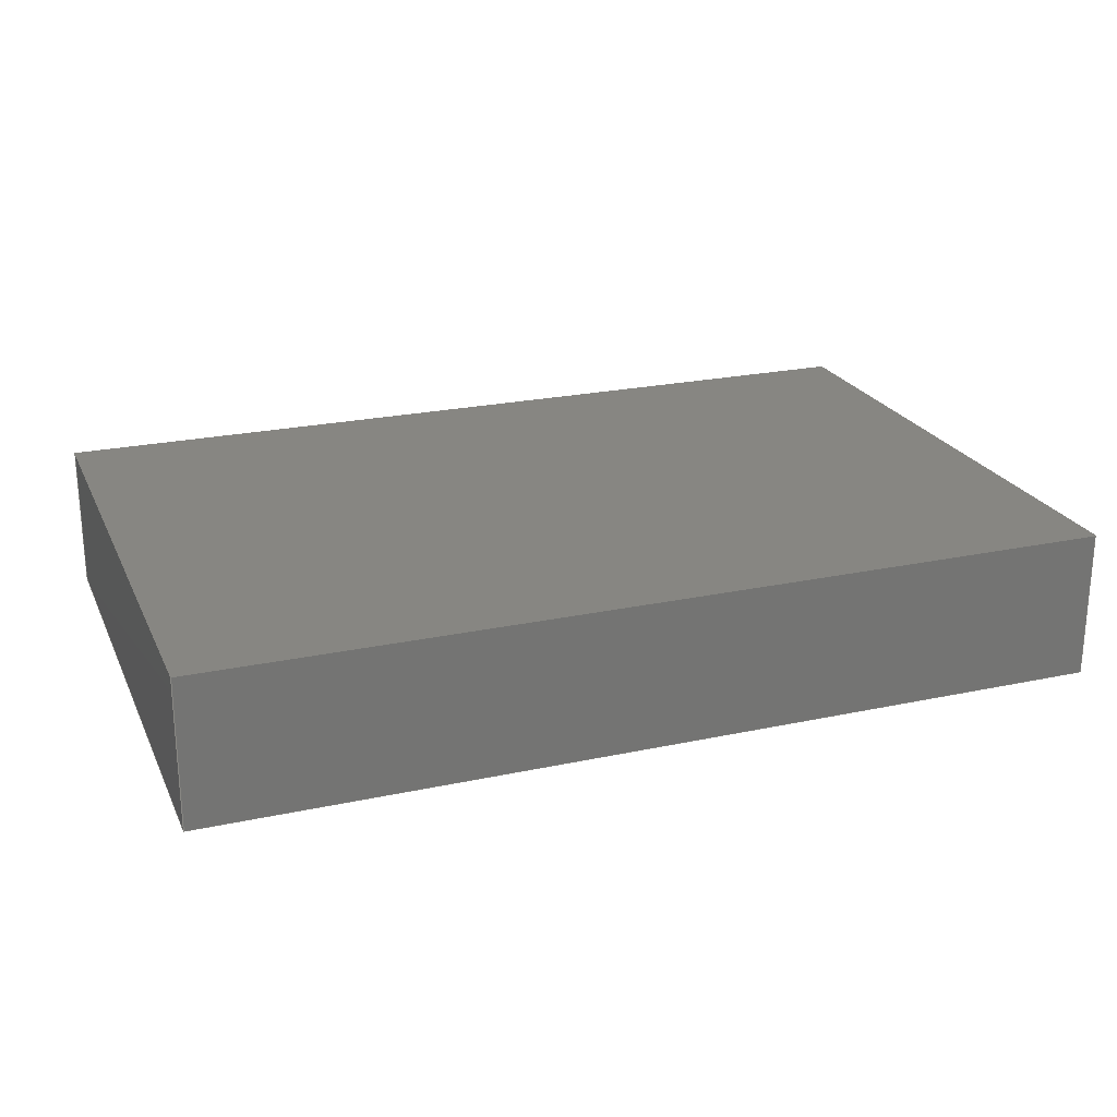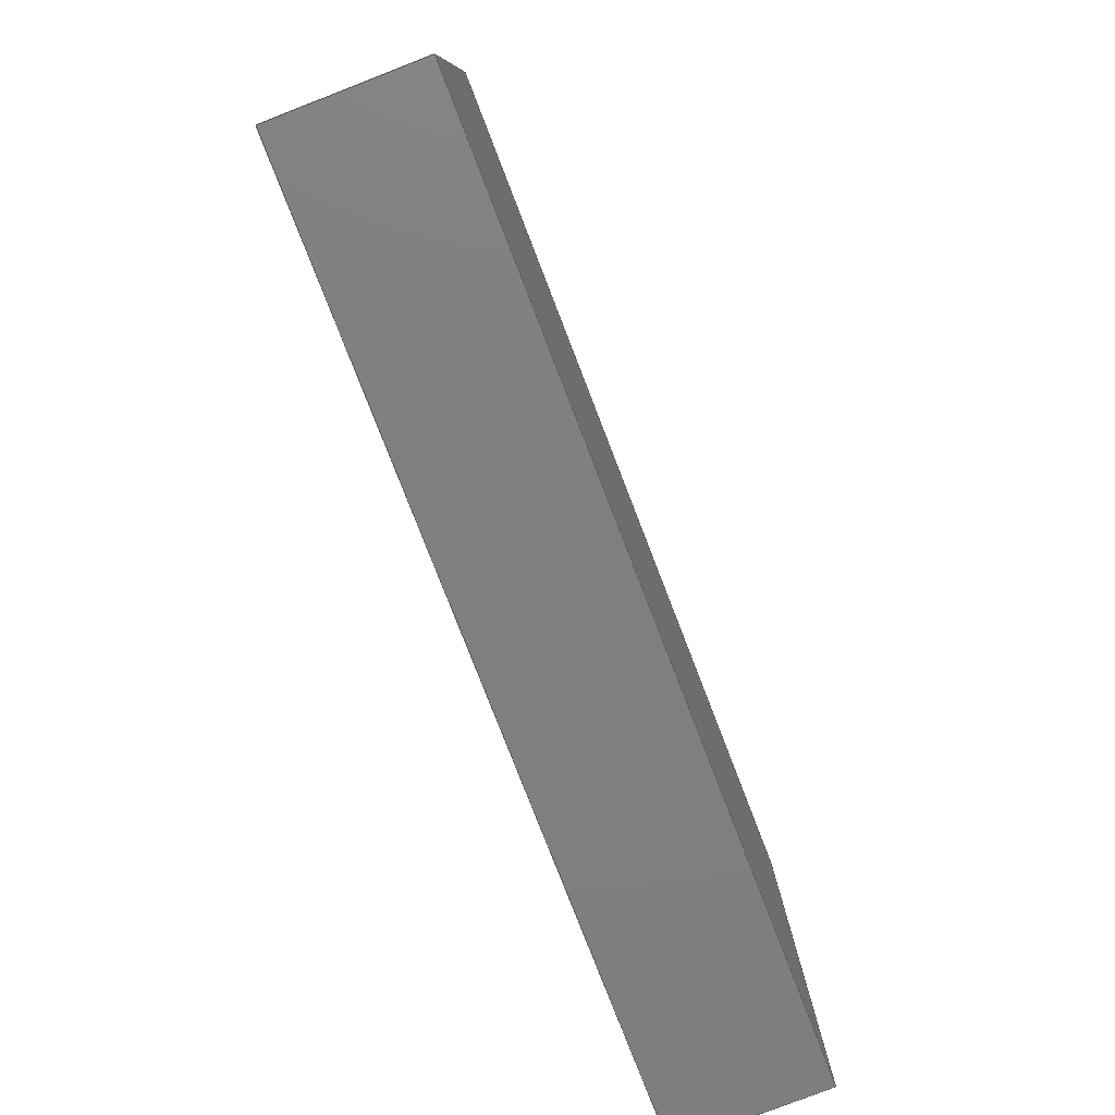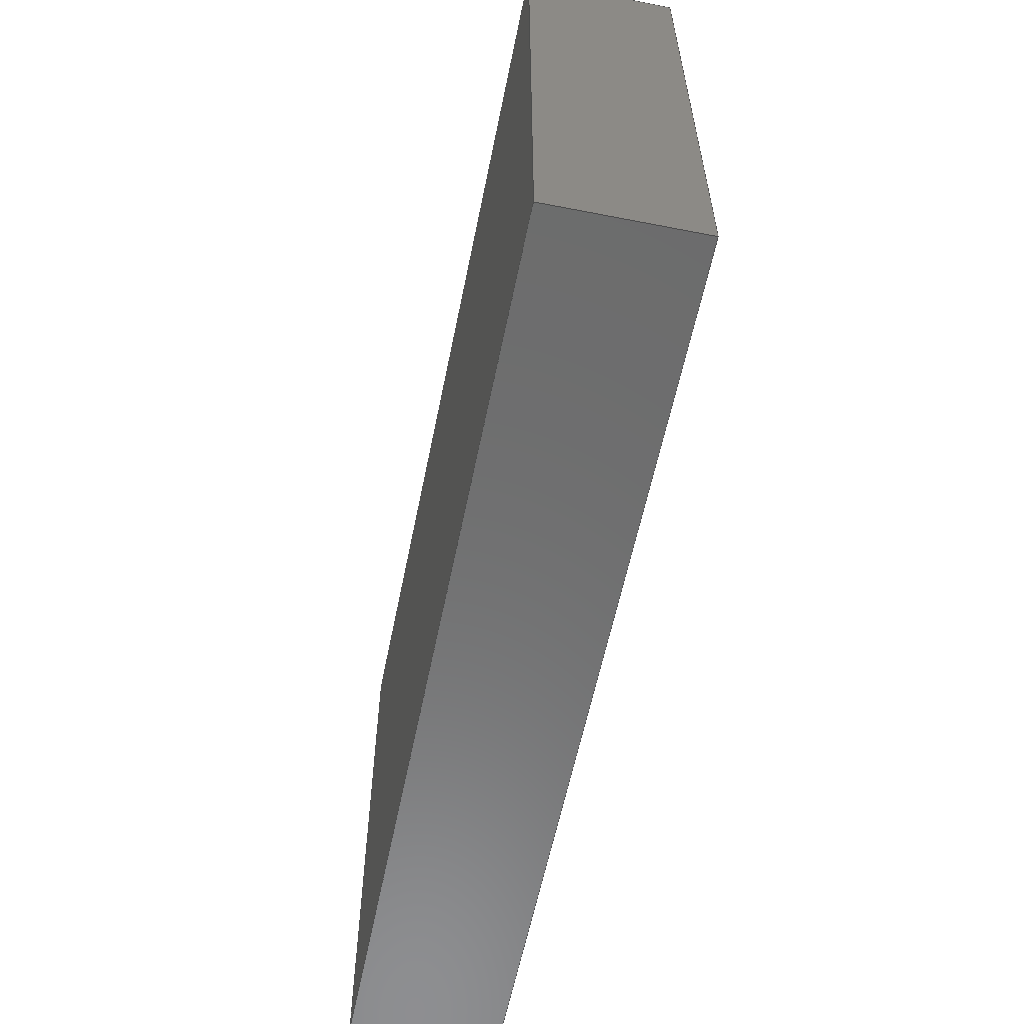
<metadata>
{"format":"step","ext":"step","renderer":"f3d","projection":"perspective","resolution":1024,"background":"white","views":[{"elev":22.9,"azim":-20.2,"up":"+Z"},{"elev":-79.2,"azim":111.2,"up":"+Y"},{"elev":-58.9,"azim":-101.4,"up":"+Y"}]}
</metadata>
<code>
ISO-10303-21;
DATA;
#1=MECHANICAL_DESIGN_GEOMETRIC_PRESENTATION_REPRESENTATION('',(#20),#241);
#2=ITEM_DEFINED_TRANSFORMATION($,$,#142,#149);
#3=ITEM_DEFINED_TRANSFORMATION($,$,#141,#150);
#4=ITEM_DEFINED_TRANSFORMATION($,$,#139,#151);
#5=ITEM_DEFINED_TRANSFORMATION($,$,#140,#152);
#6=(
REPRESENTATION_RELATIONSHIP($,$,#264,#263)
REPRESENTATION_RELATIONSHIP_WITH_TRANSFORMATION(#2)
SHAPE_REPRESENTATION_RELATIONSHIP()
);
#7=(
REPRESENTATION_RELATIONSHIP($,$,#263,#262)
REPRESENTATION_RELATIONSHIP_WITH_TRANSFORMATION(#3)
SHAPE_REPRESENTATION_RELATIONSHIP()
);
#8=(
REPRESENTATION_RELATIONSHIP($,$,#261,#260)
REPRESENTATION_RELATIONSHIP_WITH_TRANSFORMATION(#4)
SHAPE_REPRESENTATION_RELATIONSHIP()
);
#9=(
REPRESENTATION_RELATIONSHIP($,$,#262,#260)
REPRESENTATION_RELATIONSHIP_WITH_TRANSFORMATION(#5)
SHAPE_REPRESENTATION_RELATIONSHIP()
);
#10=CONTEXT_DEPENDENT_SHAPE_REPRESENTATION(#6,#256);
#11=CONTEXT_DEPENDENT_SHAPE_REPRESENTATION(#7,#257);
#12=CONTEXT_DEPENDENT_SHAPE_REPRESENTATION(#8,#258);
#13=CONTEXT_DEPENDENT_SHAPE_REPRESENTATION(#9,#259);
#14=NEXT_ASSEMBLY_USAGE_OCCURRENCE('SOLID:1','SOLID:1','SOLID:1',#269,#270,
'SOLID:1');
#15=NEXT_ASSEMBLY_USAGE_OCCURRENCE(
'SW-SMD_4P-L3.5-W3-P1.5-LS4.7-CW:1',
'SW-SMD_4P-L3.5-W3-P1.5-LS4.7-CW:1',
'SW-SMD_4P-L3.5-W3-P1.5-LS4.7-CW:1',#268,#269,
'SW-SMD_4P-L3.5-W3-P1.5-LS4.7-CW:1');
#16=NEXT_ASSEMBLY_USAGE_OCCURRENCE('COMPOUND:1','COMPOUND:1',
'COMPOUND:1',#266,#267,'COMPOUND:1');
#17=NEXT_ASSEMBLY_USAGE_OCCURRENCE('SW2:1','SW2:1','SW2:1',#266,#268,
'SW2:1');
#18=SHAPE_REPRESENTATION_RELATIONSHIP('SRR','None',#264,#19);
#19=ADVANCED_BREP_SHAPE_REPRESENTATION('',(#21),#240);
#20=STYLED_ITEM('',(#289),#21);
#21=MANIFOLD_SOLID_BREP('Body1',#114);
#22=FACE_OUTER_BOUND('',#28,.T.);
#23=FACE_OUTER_BOUND('',#29,.T.);
#24=FACE_OUTER_BOUND('',#30,.T.);
#25=FACE_OUTER_BOUND('',#31,.T.);
#26=FACE_OUTER_BOUND('',#32,.T.);
#27=FACE_OUTER_BOUND('',#33,.T.);
#28=EDGE_LOOP('',(#78,#79,#80,#81));
#29=EDGE_LOOP('',(#82,#83,#84,#85));
#30=EDGE_LOOP('',(#86,#87,#88,#89));
#31=EDGE_LOOP('',(#90,#91,#92,#93));
#32=EDGE_LOOP('',(#94,#95,#96,#97));
#33=EDGE_LOOP('',(#98,#99,#100,#101));
#34=LINE('',#203,#46);
#35=LINE('',#205,#47);
#36=LINE('',#207,#48);
#37=LINE('',#208,#49);
#38=LINE('',#212,#50);
#39=LINE('',#214,#51);
#40=LINE('',#216,#52);
#41=LINE('',#217,#53);
#42=LINE('',#219,#54);
#43=LINE('',#220,#55);
#44=LINE('',#222,#56);
#45=LINE('',#223,#57);
#46=VECTOR('',#165,10);
#47=VECTOR('',#166,10);
#48=VECTOR('',#167,10);
#49=VECTOR('',#168,10);
#50=VECTOR('',#171,10);
#51=VECTOR('',#172,10);
#52=VECTOR('',#173,10);
#53=VECTOR('',#174,10);
#54=VECTOR('',#177,10);
#55=VECTOR('',#178,10);
#56=VECTOR('',#181,10);
#57=VECTOR('',#182,10);
#58=VERTEX_POINT('',#201);
#59=VERTEX_POINT('',#202);
#60=VERTEX_POINT('',#204);
#61=VERTEX_POINT('',#206);
#62=VERTEX_POINT('',#210);
#63=VERTEX_POINT('',#211);
#64=VERTEX_POINT('',#213);
#65=VERTEX_POINT('',#215);
#66=EDGE_CURVE('',#58,#59,#34,.T.);
#67=EDGE_CURVE('',#59,#60,#35,.T.);
#68=EDGE_CURVE('',#61,#60,#36,.T.);
#69=EDGE_CURVE('',#58,#61,#37,.T.);
#70=EDGE_CURVE('',#62,#63,#38,.T.);
#71=EDGE_CURVE('',#62,#64,#39,.T.);
#72=EDGE_CURVE('',#64,#65,#40,.T.);
#73=EDGE_CURVE('',#63,#65,#41,.T.);
#74=EDGE_CURVE('',#58,#62,#42,.T.);
#75=EDGE_CURVE('',#59,#63,#43,.T.);
#76=EDGE_CURVE('',#61,#64,#44,.T.);
#77=EDGE_CURVE('',#60,#65,#45,.T.);
#78=ORIENTED_EDGE('',*,*,#66,.T.);
#79=ORIENTED_EDGE('',*,*,#67,.T.);
#80=ORIENTED_EDGE('',*,*,#68,.F.);
#81=ORIENTED_EDGE('',*,*,#69,.F.);
#82=ORIENTED_EDGE('',*,*,#70,.F.);
#83=ORIENTED_EDGE('',*,*,#71,.T.);
#84=ORIENTED_EDGE('',*,*,#72,.T.);
#85=ORIENTED_EDGE('',*,*,#73,.F.);
#86=ORIENTED_EDGE('',*,*,#74,.T.);
#87=ORIENTED_EDGE('',*,*,#70,.T.);
#88=ORIENTED_EDGE('',*,*,#75,.F.);
#89=ORIENTED_EDGE('',*,*,#66,.F.);
#90=ORIENTED_EDGE('',*,*,#76,.F.);
#91=ORIENTED_EDGE('',*,*,#68,.T.);
#92=ORIENTED_EDGE('',*,*,#77,.T.);
#93=ORIENTED_EDGE('',*,*,#72,.F.);
#94=ORIENTED_EDGE('',*,*,#69,.T.);
#95=ORIENTED_EDGE('',*,*,#76,.T.);
#96=ORIENTED_EDGE('',*,*,#71,.F.);
#97=ORIENTED_EDGE('',*,*,#74,.F.);
#98=ORIENTED_EDGE('',*,*,#67,.F.);
#99=ORIENTED_EDGE('',*,*,#75,.T.);
#100=ORIENTED_EDGE('',*,*,#73,.T.);
#101=ORIENTED_EDGE('',*,*,#77,.F.);
#102=PLANE('',#143);
#103=PLANE('',#144);
#104=PLANE('',#145);
#105=PLANE('',#146);
#106=PLANE('',#147);
#107=PLANE('',#148);
#108=ADVANCED_FACE('',(#22),#102,.F.);
#109=ADVANCED_FACE('',(#23),#103,.T.);
#110=ADVANCED_FACE('',(#24),#104,.F.);
#111=ADVANCED_FACE('',(#25),#105,.T.);
#112=ADVANCED_FACE('',(#26),#106,.F.);
#113=ADVANCED_FACE('',(#27),#107,.T.);
#114=CLOSED_SHELL('',(#108,#109,#110,#111,#112,#113));
#115=DERIVED_UNIT_ELEMENT(#119,1);
#116=DERIVED_UNIT_ELEMENT(#243,-3);
#117=DERIVED_UNIT_ELEMENT(#119,1);
#118=DERIVED_UNIT_ELEMENT(#243,-3);
#119=(
MASS_UNIT()
NAMED_UNIT(*)
SI_UNIT(.KILO.,.GRAM.)
);
#120=DERIVED_UNIT((#115,#116));
#121=DERIVED_UNIT((#117,#118));
#122=MEASURE_REPRESENTATION_ITEM('density measure',
POSITIVE_RATIO_MEASURE(7850),#120);
#123=MEASURE_REPRESENTATION_ITEM('density measure',
POSITIVE_RATIO_MEASURE(7850),#121);
#124=PROPERTY_DEFINITION_REPRESENTATION(#134,#128);
#125=PROPERTY_DEFINITION_REPRESENTATION(#135,#129);
#126=PROPERTY_DEFINITION_REPRESENTATION(#136,#130);
#127=PROPERTY_DEFINITION_REPRESENTATION(#137,#131);
#128=REPRESENTATION('material name',(#132),#237);
#129=REPRESENTATION('density',(#122),#237);
#130=REPRESENTATION('material name',(#133),#240);
#131=REPRESENTATION('density',(#123),#240);
#132=DESCRIPTIVE_REPRESENTATION_ITEM('Steel','Steel');
#133=DESCRIPTIVE_REPRESENTATION_ITEM('Steel','Steel');
#134=PROPERTY_DEFINITION('material property','material name',#267);
#135=PROPERTY_DEFINITION('material property','density of part',#267);
#136=PROPERTY_DEFINITION('material property','material name',#270);
#137=PROPERTY_DEFINITION('material property','density of part',#270);
#138=AXIS2_PLACEMENT_3D('',#195,#153,#154);
#139=AXIS2_PLACEMENT_3D('',#196,#155,#156);
#140=AXIS2_PLACEMENT_3D('',#197,#157,#158);
#141=AXIS2_PLACEMENT_3D('',#198,#159,#160);
#142=AXIS2_PLACEMENT_3D('',#199,#161,#162);
#143=AXIS2_PLACEMENT_3D('',#200,#163,#164);
#144=AXIS2_PLACEMENT_3D('',#209,#169,#170);
#145=AXIS2_PLACEMENT_3D('',#218,#175,#176);
#146=AXIS2_PLACEMENT_3D('',#221,#179,#180);
#147=AXIS2_PLACEMENT_3D('',#224,#183,#184);
#148=AXIS2_PLACEMENT_3D('',#225,#185,#186);
#149=AXIS2_PLACEMENT_3D('',#226,#187,#188);
#150=AXIS2_PLACEMENT_3D('',#227,#189,#190);
#151=AXIS2_PLACEMENT_3D('',#228,#191,#192);
#152=AXIS2_PLACEMENT_3D('',#229,#193,#194);
#153=DIRECTION('axis',(0,0,1));
#154=DIRECTION('refdir',(1,0,0));
#155=DIRECTION('axis',(0,0,1));
#156=DIRECTION('refdir',(1,0,0));
#157=DIRECTION('axis',(0,0,1));
#158=DIRECTION('refdir',(1,0,0));
#159=DIRECTION('axis',(0,0,1));
#160=DIRECTION('refdir',(1,0,0));
#161=DIRECTION('axis',(0,0,1));
#162=DIRECTION('refdir',(1,0,0));
#163=DIRECTION('center_axis',(1,0,0));
#164=DIRECTION('ref_axis',(0,0,-1));
#165=DIRECTION('',(0,0,1));
#166=DIRECTION('',(0,1,0));
#167=DIRECTION('',(0,0,1));
#168=DIRECTION('',(0,1,0));
#169=DIRECTION('center_axis',(1,0,0));
#170=DIRECTION('ref_axis',(0,0,-1));
#171=DIRECTION('',(0,0,1));
#172=DIRECTION('',(0,1,0));
#173=DIRECTION('',(0,0,1));
#174=DIRECTION('',(0,1,0));
#175=DIRECTION('center_axis',(0,1,0));
#176=DIRECTION('ref_axis',(0,0,1));
#177=DIRECTION('',(1,0,0));
#178=DIRECTION('',(1,0,0));
#179=DIRECTION('center_axis',(0,1,0));
#180=DIRECTION('ref_axis',(0,0,1));
#181=DIRECTION('',(1,0,0));
#182=DIRECTION('',(1,0,0));
#183=DIRECTION('center_axis',(0,0,1));
#184=DIRECTION('ref_axis',(1,0,0));
#185=DIRECTION('center_axis',(0,0,1));
#186=DIRECTION('ref_axis',(1,0,0));
#187=DIRECTION('',(0,0,1));
#188=DIRECTION('',(1,0,0));
#189=DIRECTION('',(0,0,1));
#190=DIRECTION('',(1,0,0));
#191=DIRECTION('',(0,0,1));
#192=DIRECTION('',(1,0,0));
#193=DIRECTION('',(0,0,1));
#194=DIRECTION('',(1,0,0));
#195=CARTESIAN_POINT('',(0,0,0));
#196=CARTESIAN_POINT('',(0,0,0));
#197=CARTESIAN_POINT('',(0,0,0));
#198=CARTESIAN_POINT('',(0,0,0));
#199=CARTESIAN_POINT('',(0,0,0));
#200=CARTESIAN_POINT('Origin',(-2.325,1.5,0.381));
#201=CARTESIAN_POINT('',(-2.325,-1.5,0));
#202=CARTESIAN_POINT('',(-2.325,-1.5,0.762));
#203=CARTESIAN_POINT('',(-2.325,-1.5,0));
#204=CARTESIAN_POINT('',(-2.325,1.5,0.762));
#205=CARTESIAN_POINT('',(-2.325,-1.5,0.762));
#206=CARTESIAN_POINT('',(-2.325,1.5,0));
#207=CARTESIAN_POINT('',(-2.325,1.5,0));
#208=CARTESIAN_POINT('',(-2.325,-1.5,0));
#209=CARTESIAN_POINT('Origin',(2.325,1.5,0.381));
#210=CARTESIAN_POINT('',(2.325,-1.5,0));
#211=CARTESIAN_POINT('',(2.325,-1.5,0.762));
#212=CARTESIAN_POINT('',(2.325,-1.5,0));
#213=CARTESIAN_POINT('',(2.325,1.5,0));
#214=CARTESIAN_POINT('',(2.325,-1.5,0));
#215=CARTESIAN_POINT('',(2.325,1.5,0.762));
#216=CARTESIAN_POINT('',(2.325,1.5,0));
#217=CARTESIAN_POINT('',(2.325,-1.5,0.762));
#218=CARTESIAN_POINT('Origin',(-2.325,-1.5,0.381));
#219=CARTESIAN_POINT('',(-2.325,-1.5,0));
#220=CARTESIAN_POINT('',(-2.325,-1.5,0.762));
#221=CARTESIAN_POINT('Origin',(-2.325,1.5,0.381));
#222=CARTESIAN_POINT('',(-2.325,1.5,0));
#223=CARTESIAN_POINT('',(-2.325,1.5,0.762));
#224=CARTESIAN_POINT('Origin',(0,-1.5,0));
#225=CARTESIAN_POINT('Origin',(0,-1.5,0.762));
#226=CARTESIAN_POINT('',(0,0,0));
#227=CARTESIAN_POINT('',(0,0,0));
#228=CARTESIAN_POINT('',(0,0,0));
#229=CARTESIAN_POINT('',(0,0,1.6));
#230=UNCERTAINTY_MEASURE_WITH_UNIT(LENGTH_MEASURE(0.01),#242,
'DISTANCE_ACCURACY_VALUE',
'Maximum model space distance between geometric entities at asserted c
onnectivities');
#231=UNCERTAINTY_MEASURE_WITH_UNIT(LENGTH_MEASURE(0.01),#242,
'DISTANCE_ACCURACY_VALUE',
'Maximum model space distance between geometric entities at asserted c
onnectivities');
#232=UNCERTAINTY_MEASURE_WITH_UNIT(LENGTH_MEASURE(0.01),#242,
'DISTANCE_ACCURACY_VALUE',
'Maximum model space distance between geometric entities at asserted c
onnectivities');
#233=UNCERTAINTY_MEASURE_WITH_UNIT(LENGTH_MEASURE(0.01),#242,
'DISTANCE_ACCURACY_VALUE',
'Maximum model space distance between geometric entities at asserted c
onnectivities');
#234=UNCERTAINTY_MEASURE_WITH_UNIT(LENGTH_MEASURE(0.01),#242,
'DISTANCE_ACCURACY_VALUE',
'Maximum model space distance between geometric entities at asserted c
onnectivities');
#235=UNCERTAINTY_MEASURE_WITH_UNIT(LENGTH_MEASURE(0.01),#242,
'DISTANCE_ACCURACY_VALUE',
'Maximum model space distance between geometric entities at asserted c
onnectivities');
#236=(
GEOMETRIC_REPRESENTATION_CONTEXT(3)
GLOBAL_UNCERTAINTY_ASSIGNED_CONTEXT((#230))
GLOBAL_UNIT_ASSIGNED_CONTEXT((#242,#244,#245))
REPRESENTATION_CONTEXT('','3D')
);
#237=(
GEOMETRIC_REPRESENTATION_CONTEXT(3)
GLOBAL_UNCERTAINTY_ASSIGNED_CONTEXT((#231))
GLOBAL_UNIT_ASSIGNED_CONTEXT((#242,#244,#245))
REPRESENTATION_CONTEXT('','3D')
);
#238=(
GEOMETRIC_REPRESENTATION_CONTEXT(3)
GLOBAL_UNCERTAINTY_ASSIGNED_CONTEXT((#232))
GLOBAL_UNIT_ASSIGNED_CONTEXT((#242,#244,#245))
REPRESENTATION_CONTEXT('','3D')
);
#239=(
GEOMETRIC_REPRESENTATION_CONTEXT(3)
GLOBAL_UNCERTAINTY_ASSIGNED_CONTEXT((#233))
GLOBAL_UNIT_ASSIGNED_CONTEXT((#242,#244,#245))
REPRESENTATION_CONTEXT('','3D')
);
#240=(
GEOMETRIC_REPRESENTATION_CONTEXT(3)
GLOBAL_UNCERTAINTY_ASSIGNED_CONTEXT((#234))
GLOBAL_UNIT_ASSIGNED_CONTEXT((#242,#244,#245))
REPRESENTATION_CONTEXT('','3D')
);
#241=(
GEOMETRIC_REPRESENTATION_CONTEXT(3)
GLOBAL_UNCERTAINTY_ASSIGNED_CONTEXT((#235))
GLOBAL_UNIT_ASSIGNED_CONTEXT((#242,#244,#245))
REPRESENTATION_CONTEXT('','3D')
);
#242=(
LENGTH_UNIT()
NAMED_UNIT(*)
SI_UNIT(.MILLI.,.METRE.)
);
#243=(
LENGTH_UNIT()
NAMED_UNIT(*)
SI_UNIT($,.METRE.)
);
#244=(
NAMED_UNIT(*)
PLANE_ANGLE_UNIT()
SI_UNIT($,.RADIAN.)
);
#245=(
NAMED_UNIT(*)
SI_UNIT($,.STERADIAN.)
SOLID_ANGLE_UNIT()
);
#246=SHAPE_DEFINITION_REPRESENTATION(#251,#260);
#247=SHAPE_DEFINITION_REPRESENTATION(#252,#261);
#248=SHAPE_DEFINITION_REPRESENTATION(#253,#262);
#249=SHAPE_DEFINITION_REPRESENTATION(#254,#263);
#250=SHAPE_DEFINITION_REPRESENTATION(#255,#264);
#251=PRODUCT_DEFINITION_SHAPE('',$,#266);
#252=PRODUCT_DEFINITION_SHAPE('',$,#267);
#253=PRODUCT_DEFINITION_SHAPE('',$,#268);
#254=PRODUCT_DEFINITION_SHAPE('',$,#269);
#255=PRODUCT_DEFINITION_SHAPE('',$,#270);
#256=PRODUCT_DEFINITION_SHAPE($,$,#14);
#257=PRODUCT_DEFINITION_SHAPE($,$,#15);
#258=PRODUCT_DEFINITION_SHAPE($,$,#16);
#259=PRODUCT_DEFINITION_SHAPE($,$,#17);
#260=SHAPE_REPRESENTATION('',(#138,#151,#152),#236);
#261=SHAPE_REPRESENTATION('',(#139),#237);
#262=SHAPE_REPRESENTATION('',(#140,#150),#238);
#263=SHAPE_REPRESENTATION('',(#141,#149),#239);
#264=SHAPE_REPRESENTATION('',(#142),#240);
#265=PRODUCT_DEFINITION_CONTEXT('part definition',#282,'design');
#266=PRODUCT_DEFINITION('(Unsaved)','(Unsaved)',#271,#265);
#267=PRODUCT_DEFINITION('COMPOUND','COMPOUND',#272,#265);
#268=PRODUCT_DEFINITION('SW2','SW2',#273,#265);
#269=PRODUCT_DEFINITION('SW-SMD_4P-L3.5-W3-P1.5-LS4.7-CW',
'SW-SMD_4P-L3.5-W3-P1.5-LS4.7-CW',#274,#265);
#270=PRODUCT_DEFINITION('SOLID','SOLID',#275,#265);
#271=PRODUCT_DEFINITION_FORMATION('',$,#284);
#272=PRODUCT_DEFINITION_FORMATION('',$,#285);
#273=PRODUCT_DEFINITION_FORMATION('',$,#286);
#274=PRODUCT_DEFINITION_FORMATION('',$,#287);
#275=PRODUCT_DEFINITION_FORMATION('',$,#288);
#276=PRODUCT_RELATED_PRODUCT_CATEGORY('(Unsaved)','(Unsaved)',(#284));
#277=PRODUCT_RELATED_PRODUCT_CATEGORY('COMPOUND','COMPOUND',(#285));
#278=PRODUCT_RELATED_PRODUCT_CATEGORY('SW2','SW2',(#286));
#279=PRODUCT_RELATED_PRODUCT_CATEGORY(
'SW-SMD_4P-L3.5-W3-P1.5-LS4.7-CW',
'SW-SMD_4P-L3.5-W3-P1.5-LS4.7-CW',(#287));
#280=PRODUCT_RELATED_PRODUCT_CATEGORY('SOLID','SOLID',(#288));
#281=APPLICATION_PROTOCOL_DEFINITION('international standard',
'automotive_design',2009,#282);
#282=APPLICATION_CONTEXT(
'Core Data for Automotive Mechanical Design Process');
#283=PRODUCT_CONTEXT('part definition',#282,'mechanical');
#284=PRODUCT('(Unsaved)','(Unsaved)',$,(#283));
#285=PRODUCT('COMPOUND','COMPOUND',$,(#283));
#286=PRODUCT('SW2','SW2',$,(#283));
#287=PRODUCT('SW-SMD_4P-L3.5-W3-P1.5-LS4.7-CW',
'SW-SMD_4P-L3.5-W3-P1.5-LS4.7-CW',$,(#283));
#288=PRODUCT('SOLID','SOLID',$,(#283));
#289=PRESENTATION_STYLE_ASSIGNMENT((#292));
#290=PRESENTATION_STYLE_ASSIGNMENT((#293));
#291=PRESENTATION_STYLE_ASSIGNMENT((#294));
#292=SURFACE_STYLE_USAGE(.BOTH.,#295);
#293=SURFACE_STYLE_USAGE(.BOTH.,#296);
#294=SURFACE_STYLE_USAGE(.BOTH.,#297);
#295=SURFACE_SIDE_STYLE('',(#298));
#296=SURFACE_SIDE_STYLE('',(#299));
#297=SURFACE_SIDE_STYLE('',(#300));
#298=SURFACE_STYLE_FILL_AREA(#301);
#299=SURFACE_STYLE_FILL_AREA(#302);
#300=SURFACE_STYLE_FILL_AREA(#303);
#301=FILL_AREA_STYLE('Steel - Satin',(#304));
#302=FILL_AREA_STYLE('Opaque(22,160,231)',(#305));
#303=FILL_AREA_STYLE('Opaque(239,239,166)',(#306));
#304=FILL_AREA_STYLE_COLOUR('Steel - Satin',#307);
#305=FILL_AREA_STYLE_COLOUR('Opaque(22,160,231)',#308);
#306=FILL_AREA_STYLE_COLOUR('Opaque(239,239,166)',#309);
#307=COLOUR_RGB('Steel - Satin',0.6275,0.6275,0.6275);
#308=COLOUR_RGB('Opaque(22,160,231)',0.08627,0.6275,
0.9059);
#309=COLOUR_RGB('Opaque(239,239,166)',0.9373,0.9373,
0.651);
ENDSEC;
END-ISO-10303-21;

</code>
